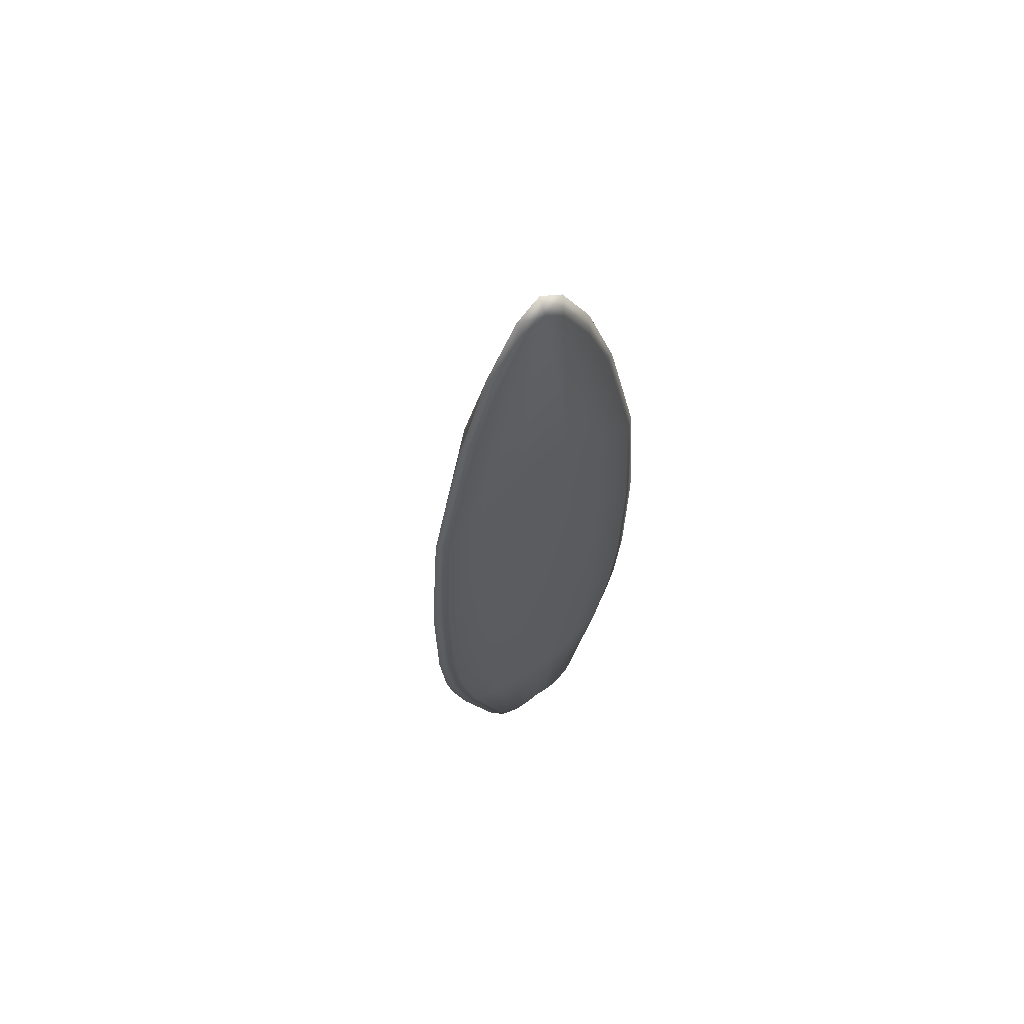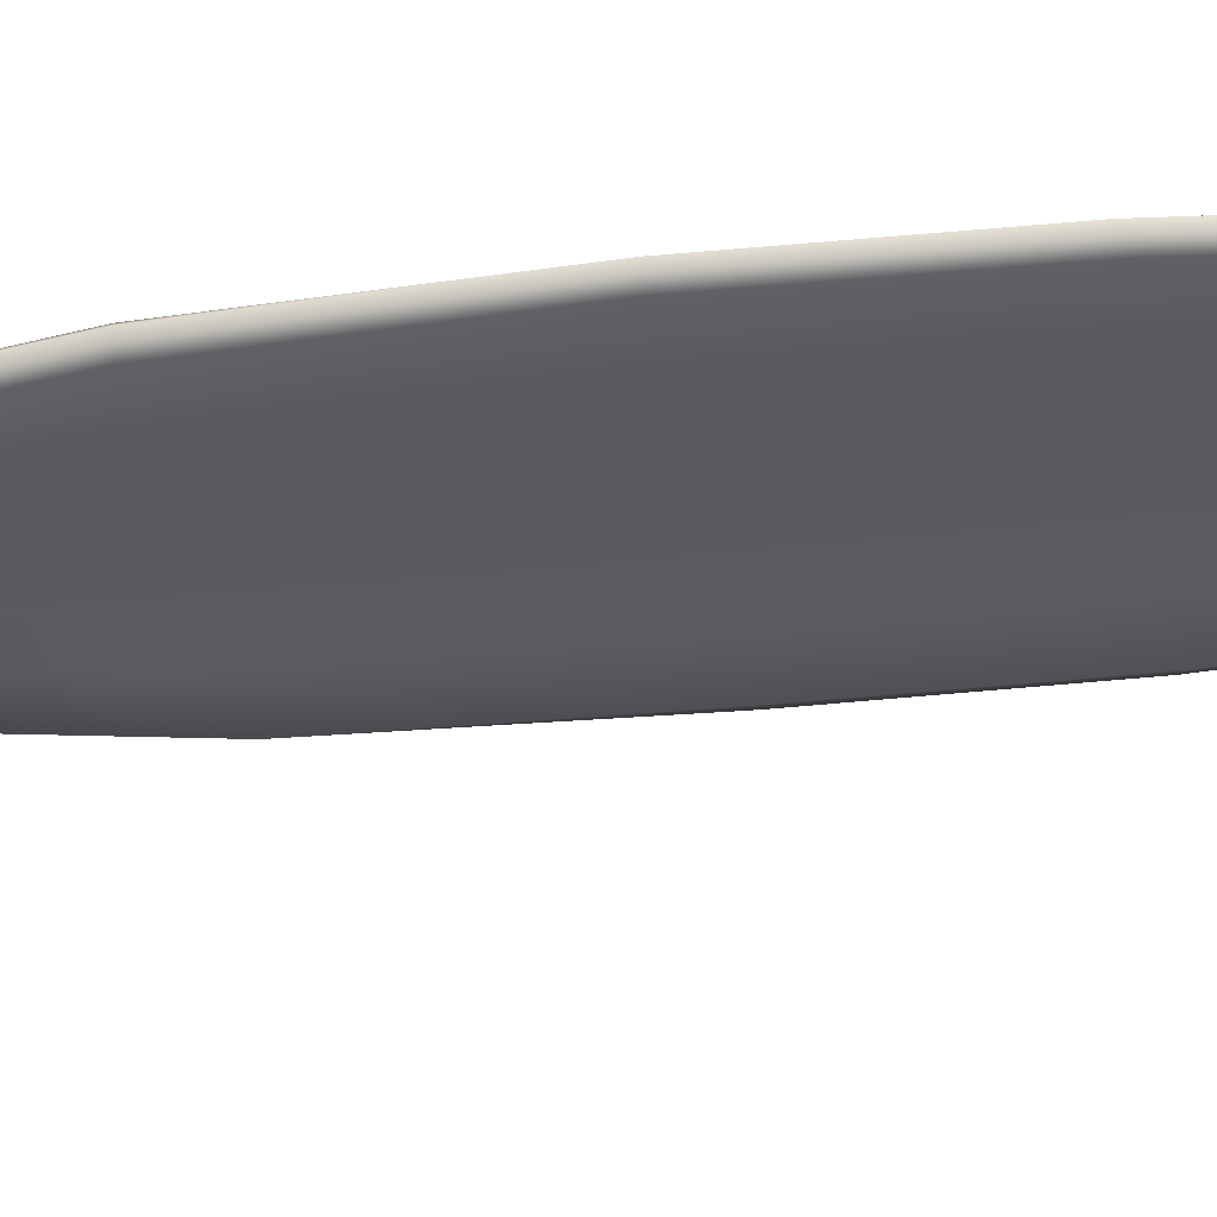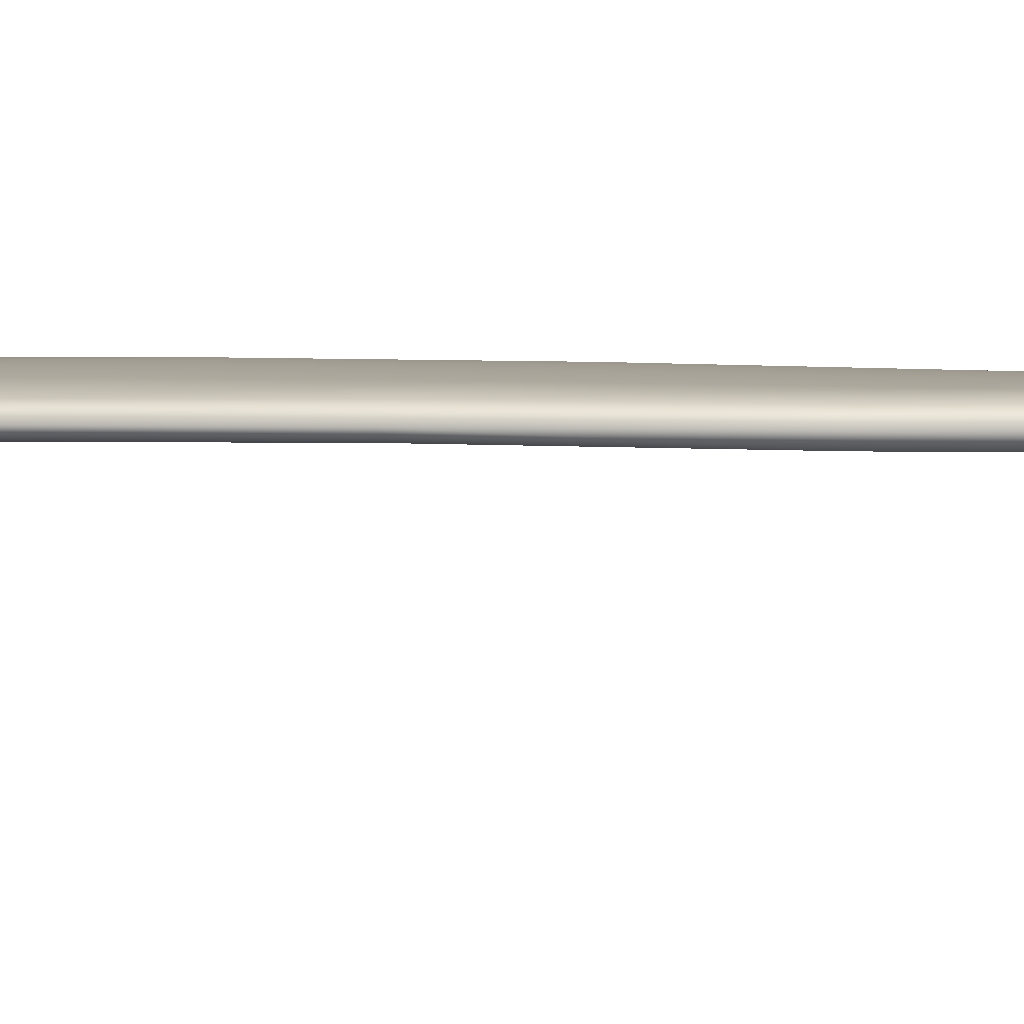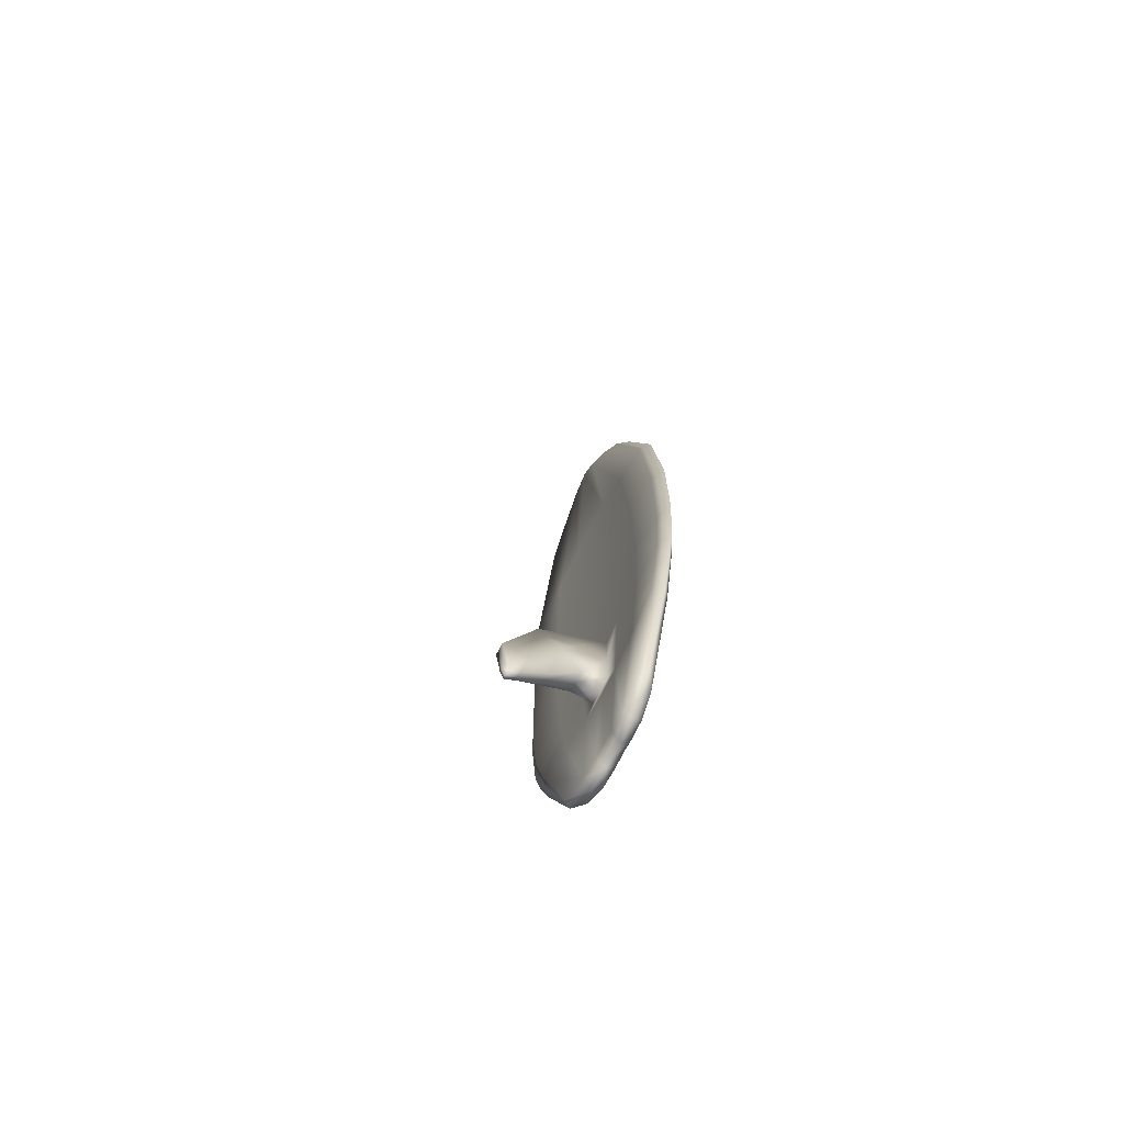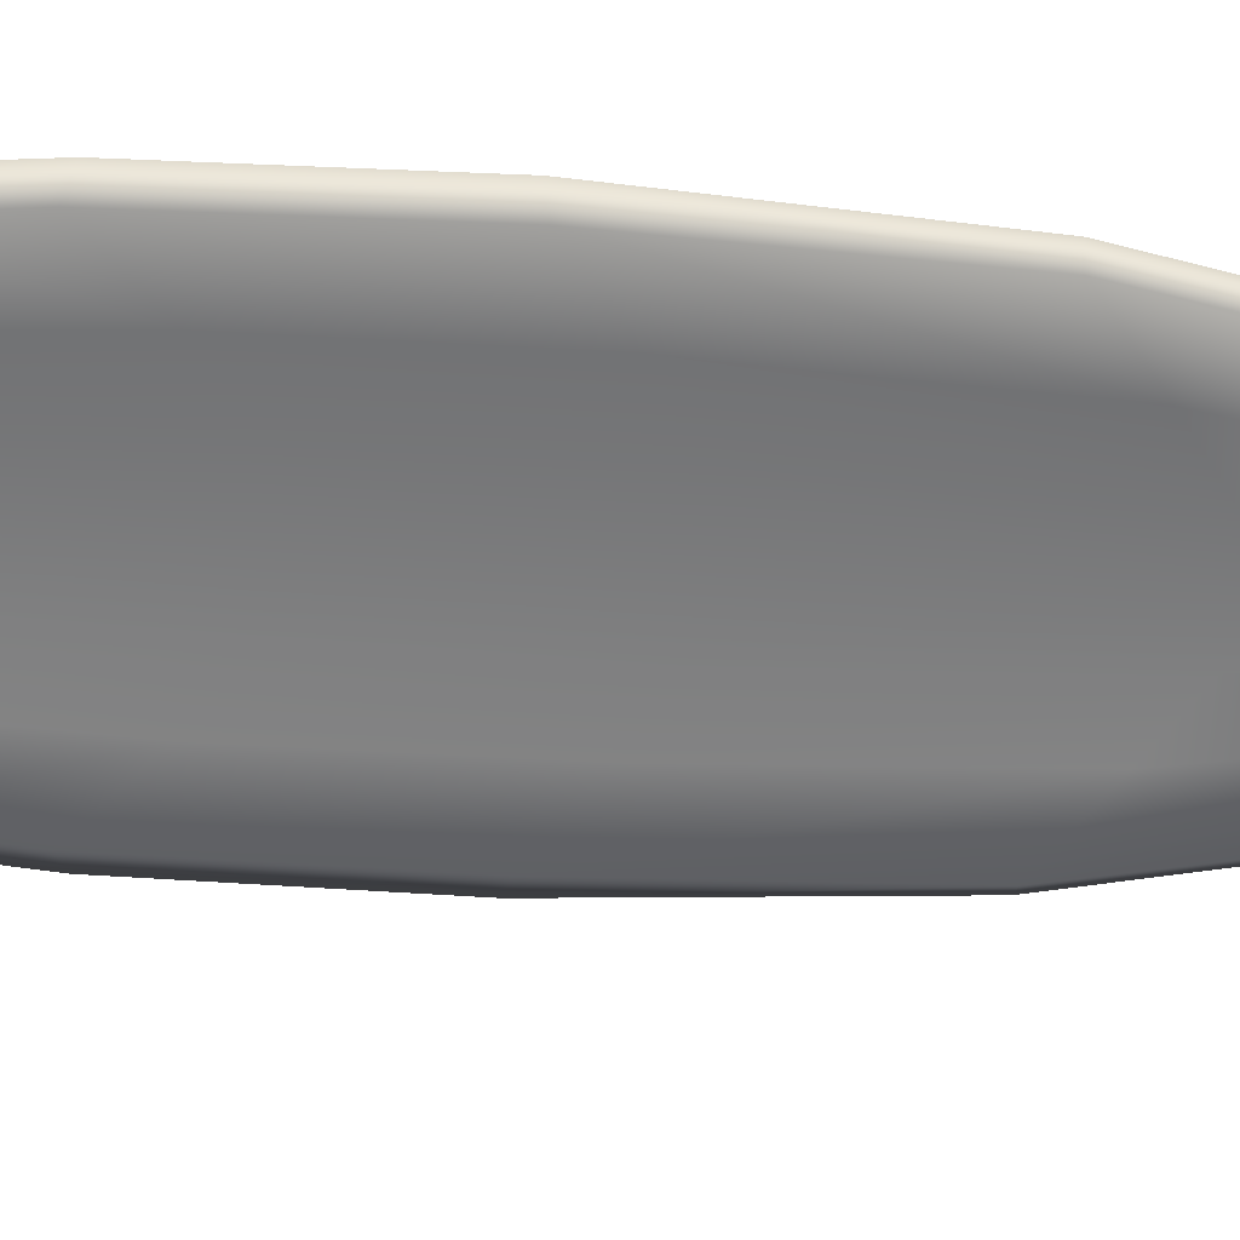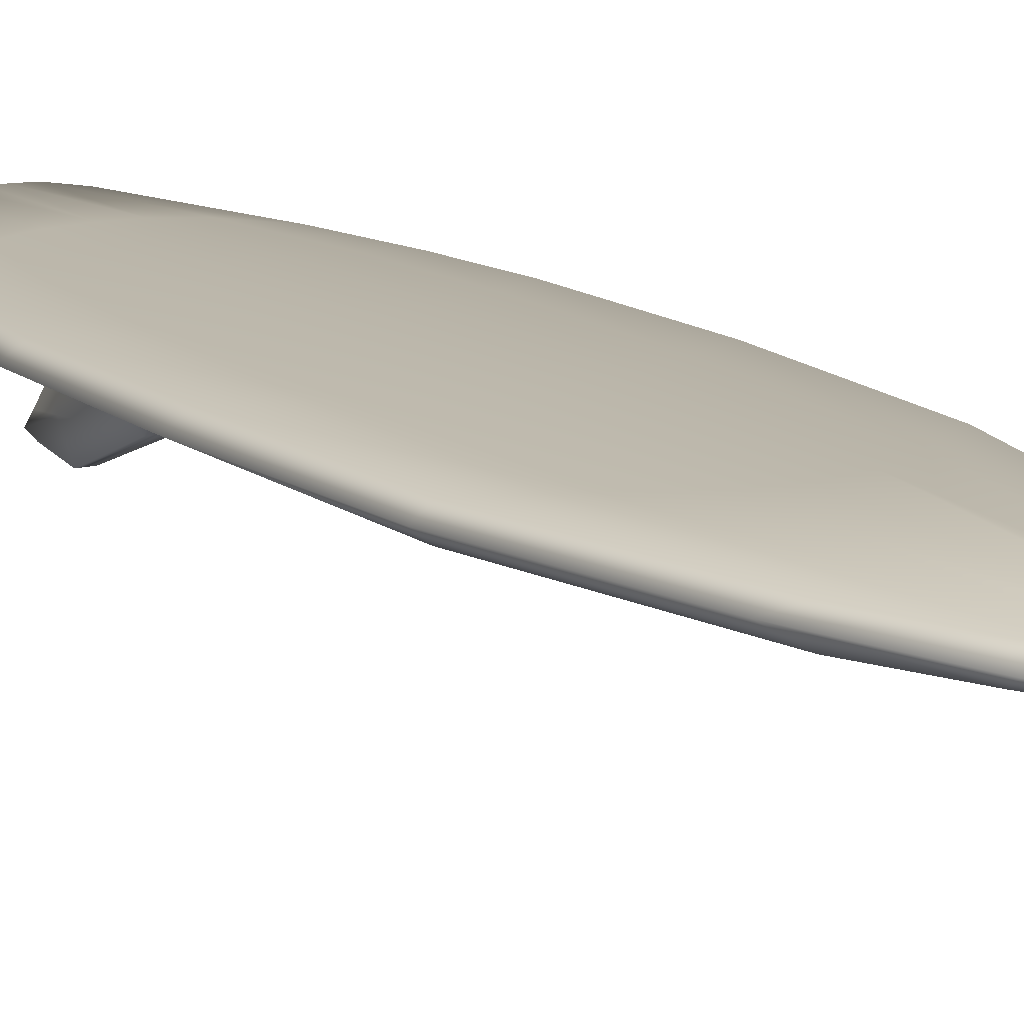
<metadata>
{"format":"obj","ext":"obj","renderer":"f3d","projection":"perspective","resolution":1024,"background":"white","views":[{"elev":64.5,"azim":-36.5,"up":"+Y"},{"elev":-32.2,"azim":-81.3,"up":"+Z"},{"elev":4.3,"azim":97.3,"up":"+Z"},{"elev":-74.9,"azim":-117.9,"up":"+Y"},{"elev":-58.4,"azim":86.7,"up":"+Z"},{"elev":13.8,"azim":149.2,"up":"+Z"}]}
</metadata>
<code>
o Cube_Cube.001
v -1.247 0.72 0.0204
v -1.297 -0.9271 0.02479
v -1.21 -0.6545 0.02258
v -1.158 -0.3215 0.02231
v -1.407 -0.9339 0.03372
v -1.407 1.033 0.0207
v -1.407 -0.1822 0.04127
v -1.407 -0.6972 0.0372
v -1.38 -0.9428 0.03293
v -1.365 0.992 0.02063
v -1.354 -0.6978 0.03577
v -1.331 -0.1963 0.03963
v -1.176 -0.4898 0.0218
v -1.407 -0.4502 0.04018
v -1.338 -0.4562 0.03847
v -1.342 -0.9506 0.03
v -1.299 0.8642 0.02047
v -1.289 -0.6894 0.03121
v -1.247 -0.2415 0.03405
v -1.26 -0.4716 0.0328
v -1.407 0.4826 0.03348
v -1.168 0.3435 0.02163
v -1.342 0.4667 0.03261
v -1.263 0.4138 0.0296
v -1.407 0.1281 0.03915
v -1.153 -0.006151 0.02409
v -1.331 0.112 0.03784
v -1.246 0.06309 0.03346
v -1.268 -0.9035 0.008303
v -1.22 0.6833 0.002615
v -1.407 -0.9706 0.01546
v -1.407 1.077 0.002472
v -1.19 -0.6815 0.006523
v -1.126 -0.3178 0.003876
v -1.355 1.033 0.002417
v -1.383 -0.9753 0.01423
v -1.142 -0.486 0.004051
v -1.288 0.8982 0.002475
v -1.337 -0.9745 0.01171
v -1.146 0.3399 0.003282
v -1.123 -0.01539 0.004623
v -1.246 0.726 -0.01617
v -1.286 -0.93 -0.01183
v -1.206 -0.6484 -0.01025
v -1.156 -0.3298 -0.01074
v -1.407 -0.9364 -0.002547
v -1.407 1.035 -0.01383
v -1.407 -0.186 -0.000199
v -1.407 -0.698 -0.002838
v -1.381 -0.945 -0.003794
v -1.365 0.9938 -0.01396
v -1.354 -0.6981 -0.004059
v -1.331 -0.2004 -0.001346
v -1.172 -0.4907 -0.01054
v -1.407 -0.4522 -0.001108
v -1.338 -0.4581 -0.002352
v -1.342 -0.9526 -0.007218
v -1.3 0.866 -0.01477
v -1.288 -0.6879 -0.007448
v -1.246 -0.2467 -0.00504
v -1.259 -0.4731 -0.006114
v -1.407 0.48 -0.005744
v -1.166 0.3425 -0.01361
v -1.343 0.4641 -0.006362
v -1.264 0.4112 -0.008682
v -1.407 0.124 -0.001614
v -1.151 -0.009799 -0.009194
v -1.332 0.1077 -0.002516
v -1.246 0.05862 -0.005369
v -1.407 -0.4741 -0.001108
v -1.407 -0.679 -0.002838
v -1.38 -0.679 -0.004059
v -1.38 -0.4741 -0.002352
v -1.407 -0.8267 -0.1958
v -1.407 -0.8328 -0.1654
v -1.399 -0.8216 -0.1624
v -1.399 -0.8155 -0.1928
v -1.407 -0.7284 -0.2008
v -1.396 -0.769 -0.1108
v -1.396 -0.7288 -0.2011
v -1.407 -0.7686 -0.1106
v -1.407 -0.5694 -0.1374
v -1.388 -0.5698 -0.1381
v -1.388 -0.7021 -0.0538
v -1.407 -0.7017 -0.05309
v -1.193 -0.5722 0.02219
v -1.407 -0.5737 0.03869
v -1.346 -0.577 0.03712
v -1.275 -0.5805 0.032
v -1.16 -0.5725 0.004583
v -1.189 -0.5696 -0.01039
v -1.346 -0.5781 -0.003205
v -1.274 -0.5805 -0.006781
v -1.38 -0.5765 -0.003205
v -1.407 -0.8529 -0.1874
v -1.397 -0.8401 -0.1839
v -1.391 -0.7542 -0.1539
v -1.382 -0.6336 -0.09496
v -1.567 0.72 0.0204
v -1.517 -0.9271 0.02479
v -1.604 -0.6545 0.02258
v -1.656 -0.3215 0.02231
v -1.434 -0.9428 0.03293
v -1.45 0.992 0.02063
v -1.46 -0.6978 0.03577
v -1.484 -0.1963 0.03963
v -1.639 -0.4898 0.0218
v -1.477 -0.4562 0.03847
v -1.473 -0.9506 0.03
v -1.515 0.8642 0.02047
v -1.525 -0.6894 0.03121
v -1.568 -0.2415 0.03405
v -1.554 -0.4716 0.0328
v -1.646 0.3435 0.02163
v -1.472 0.4667 0.03261
v -1.551 0.4138 0.0296
v -1.661 -0.006151 0.02409
v -1.483 0.112 0.03784
v -1.568 0.06309 0.03346
v -1.546 -0.9035 0.008303
v -1.595 0.6833 0.002615
v -1.624 -0.6815 0.006523
v -1.688 -0.3178 0.003876
v -1.459 1.033 0.002417
v -1.432 -0.9753 0.01423
v -1.672 -0.486 0.004051
v -1.526 0.8982 0.002475
v -1.478 -0.9745 0.01171
v -1.668 0.3399 0.003282
v -1.692 -0.01539 0.004623
v -1.569 0.726 -0.01617
v -1.528 -0.93 -0.01183
v -1.609 -0.6484 -0.01025
v -1.659 -0.3298 -0.01074
v -1.434 -0.945 -0.003794
v -1.449 0.9938 -0.01396
v -1.46 -0.6981 -0.004059
v -1.484 -0.2004 -0.001346
v -1.643 -0.4907 -0.01054
v -1.477 -0.4581 -0.002352
v -1.472 -0.9526 -0.007218
v -1.514 0.866 -0.01477
v -1.526 -0.6879 -0.007448
v -1.568 -0.2467 -0.00504
v -1.555 -0.4731 -0.006114
v -1.648 0.3425 -0.01361
v -1.472 0.4641 -0.006362
v -1.551 0.4112 -0.008682
v -1.663 -0.009799 -0.009194
v -1.483 0.1077 -0.002516
v -1.568 0.05862 -0.005369
v -1.434 -0.679 -0.004059
v -1.434 -0.4741 -0.002352
v -1.416 -0.8216 -0.1624
v -1.415 -0.8155 -0.1928
v -1.419 -0.769 -0.1108
v -1.419 -0.7288 -0.2011
v -1.426 -0.5698 -0.1381
v -1.426 -0.7021 -0.0538
v -1.621 -0.5722 0.02219
v -1.468 -0.577 0.03712
v -1.54 -0.5805 0.032
v -1.654 -0.5725 0.004583
v -1.626 -0.5696 -0.01039
v -1.468 -0.5781 -0.003205
v -1.541 -0.5805 -0.006781
v -1.434 -0.5765 -0.003205
v -1.417 -0.8401 -0.1839
v -1.424 -0.7542 -0.1539
v -1.432 -0.6336 -0.09496
g Cube_Cube.001_prancha1
f 29 33 3 2
f 9 11 8 5
f 39 29 2 16
f 40 30 1 22
f 15 12 7 14
f 23 10 6 21
f 37 34 4 13
f 35 32 6 10
f 38 35 10 17
f 24 17 10 23
f 20 19 12 15
f 31 36 9 5
f 16 18 11 9
f 89 20 15 88
f 90 37 13 86
f 88 15 14 87
f 86 13 20 89
f 2 3 18 16
f 13 4 19 20
f 22 1 17 24
f 30 38 17 1
f 36 39 16 9
f 26 22 24 28
f 28 24 23 27
f 27 23 21 25
f 41 40 22 26
f 34 41 26 4
f 12 27 25 7
f 19 28 27 12
f 4 26 28 19
f 29 43 44 33
f 50 46 49 52
f 39 57 43 29
f 40 63 42 30
f 56 55 48 53
f 64 62 47 51
f 37 54 45 34
f 35 51 47 32
f 38 58 51 35
f 65 64 51 58
f 61 56 53 60
f 31 46 50 36
f 57 50 52 59
f 93 92 56 61
f 90 91 54 37
f 55 56 73 70
f 91 93 61 54
f 43 57 59 44
f 54 61 60 45
f 63 65 58 42
f 30 42 58 38
f 36 50 57 39
f 67 69 65 63
f 69 68 64 65
f 68 66 62 64
f 41 67 63 40
f 34 45 67 41
f 53 48 66 68
f 60 53 68 69
f 45 60 69 67
f 97 79 76 96
f 92 52 72 94
f 52 49 71 72
f 96 95 74 77
f 78 80 77 74
f 79 81 75 76
f 84 85 81 79
f 82 83 80 78
f 98 84 79 97
f 94 72 84 98
f 70 73 83 82
f 72 71 85 84
f 73 94 98 83
f 83 98 97 80
f 76 75 95 96
f 56 92 94 73
f 80 97 96 77
f 44 59 93 91
f 33 44 91 90
f 59 52 92 93
f 3 86 89 18
f 11 88 87 8
f 33 90 86 3
f 18 89 88 11
f 120 100 101 122
f 103 5 8 105
f 128 109 100 120
f 129 114 99 121
f 108 14 7 106
f 115 21 6 104
f 126 107 102 123
f 124 104 6 32
f 127 110 104 124
f 116 115 104 110
f 113 108 106 112
f 31 5 103 125
f 109 103 105 111
f 162 161 108 113
f 163 160 107 126
f 161 87 14 108
f 160 162 113 107
f 100 109 111 101
f 107 113 112 102
f 114 116 110 99
f 121 99 110 127
f 125 103 109 128
f 117 119 116 114
f 119 118 115 116
f 118 25 21 115
f 130 117 114 129
f 123 102 117 130
f 106 7 25 118
f 112 106 118 119
f 102 112 119 117
f 120 122 133 132
f 135 137 49 46
f 128 120 132 141
f 129 121 131 146
f 140 138 48 55
f 147 136 47 62
f 126 123 134 139
f 124 32 47 136
f 127 124 136 142
f 148 142 136 147
f 145 144 138 140
f 31 125 135 46
f 141 143 137 135
f 166 145 140 165
f 163 126 139 164
f 55 70 153 140
f 164 139 145 166
f 132 133 143 141
f 139 134 144 145
f 146 131 142 148
f 121 127 142 131
f 125 128 141 135
f 149 146 148 151
f 151 148 147 150
f 150 147 62 66
f 130 129 146 149
f 123 130 149 134
f 138 150 66 48
f 144 151 150 138
f 134 149 151 144
f 169 168 154 156
f 165 167 152 137
f 137 152 71 49
f 168 155 74 95
f 78 74 155 157
f 156 154 75 81
f 159 156 81 85
f 82 78 157 158
f 170 169 156 159
f 167 170 159 152
f 70 82 158 153
f 152 159 85 71
f 153 158 170 167
f 158 157 169 170
f 154 168 95 75
f 140 153 167 165
f 157 155 168 169
f 133 164 166 143
f 122 163 164 133
f 143 166 165 137
f 101 111 162 160
f 105 8 87 161
f 122 101 160 163
f 111 105 161 162

</code>
